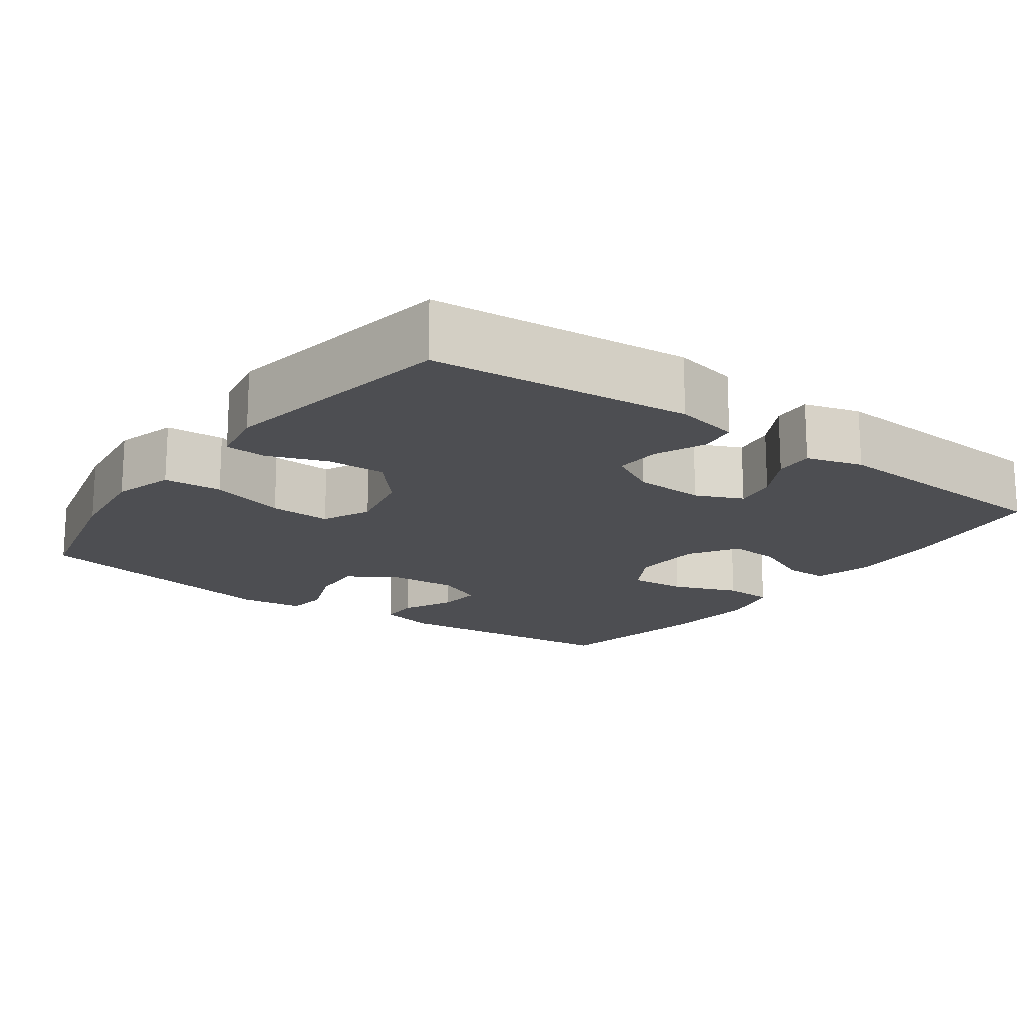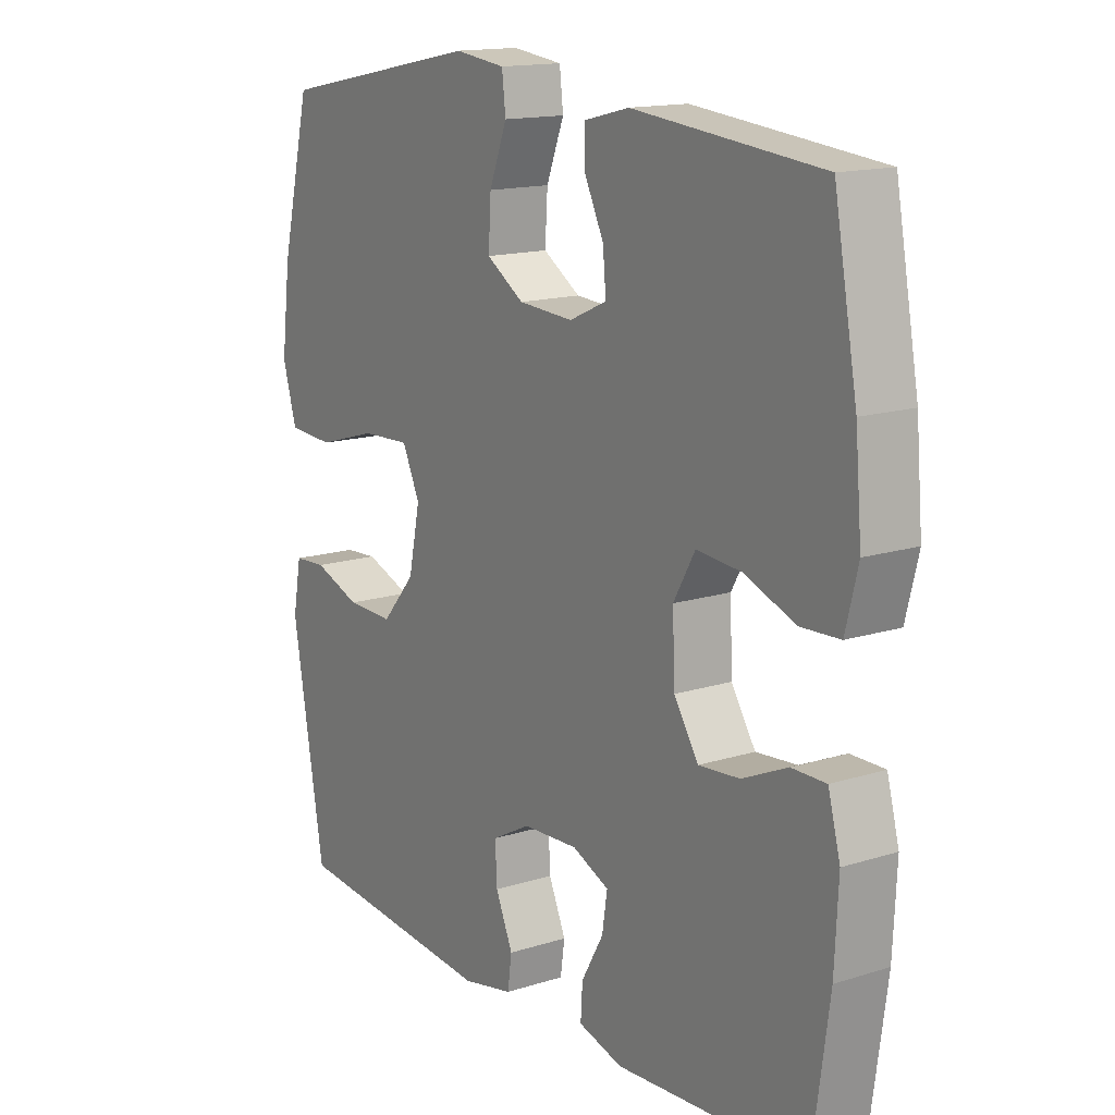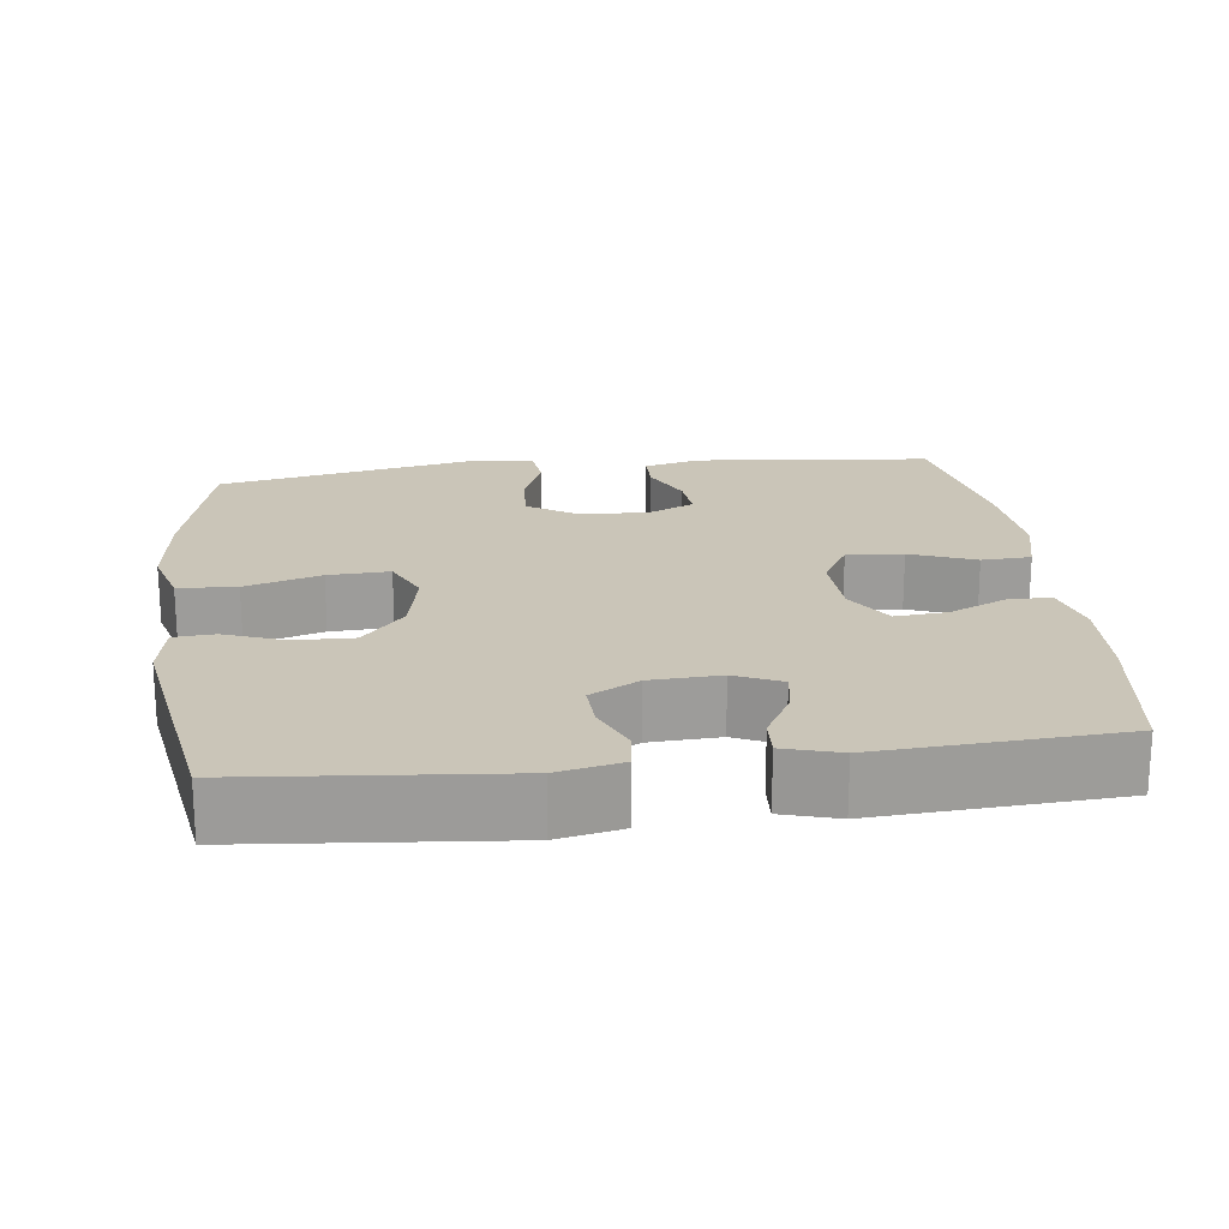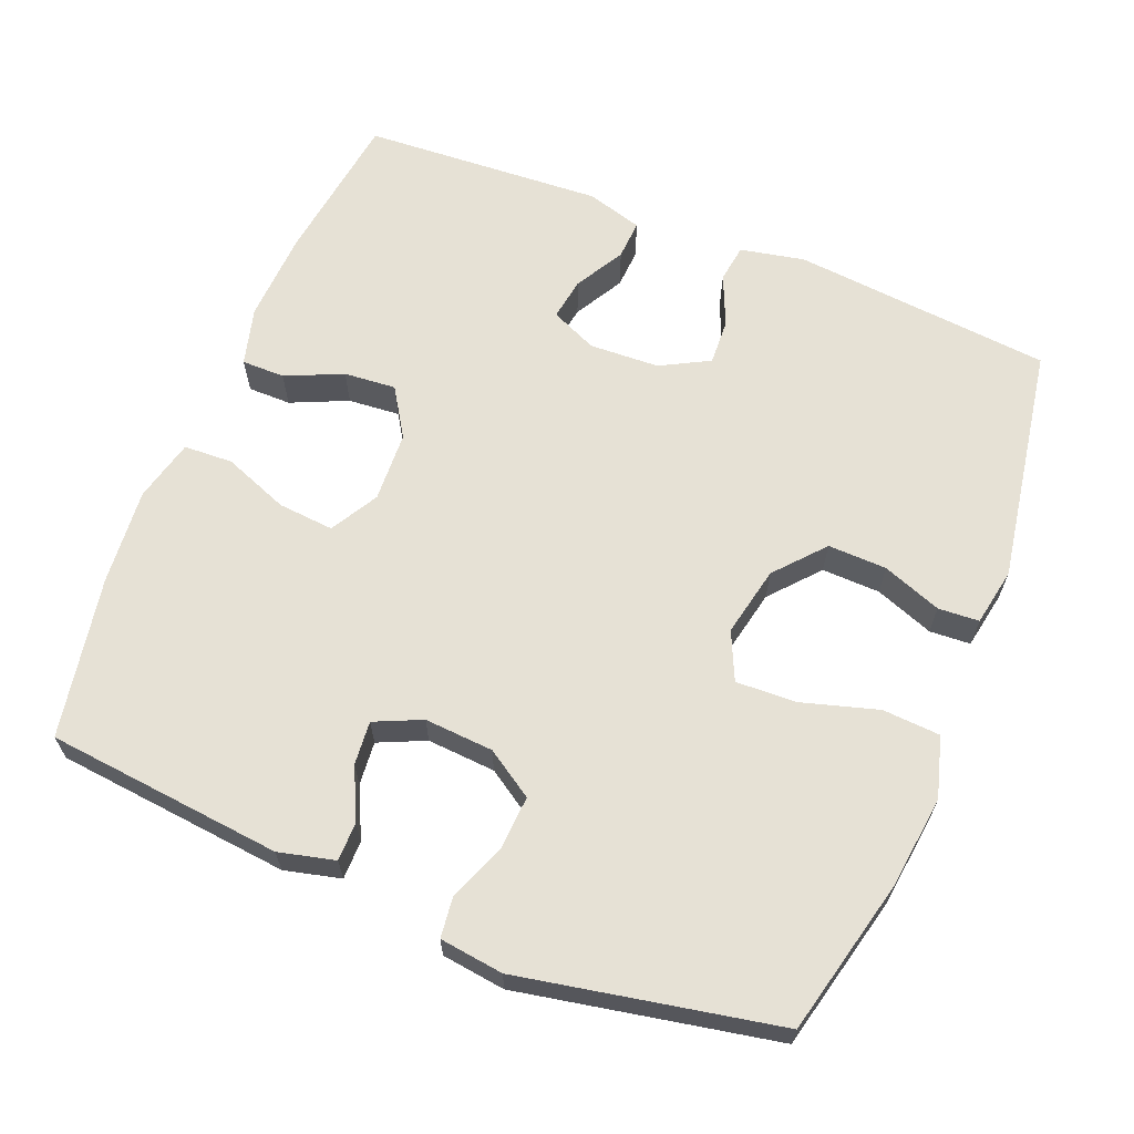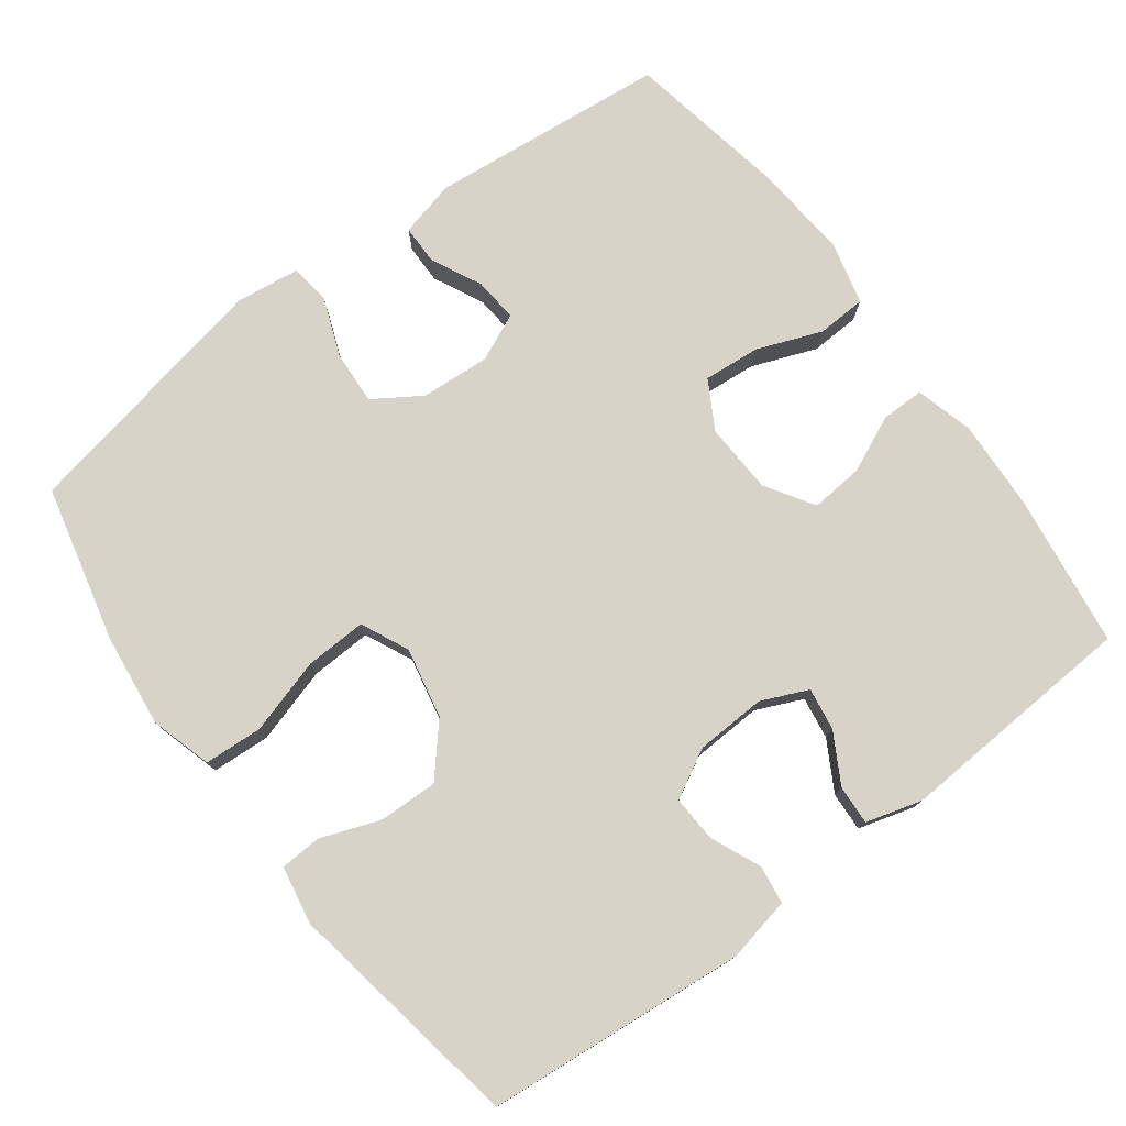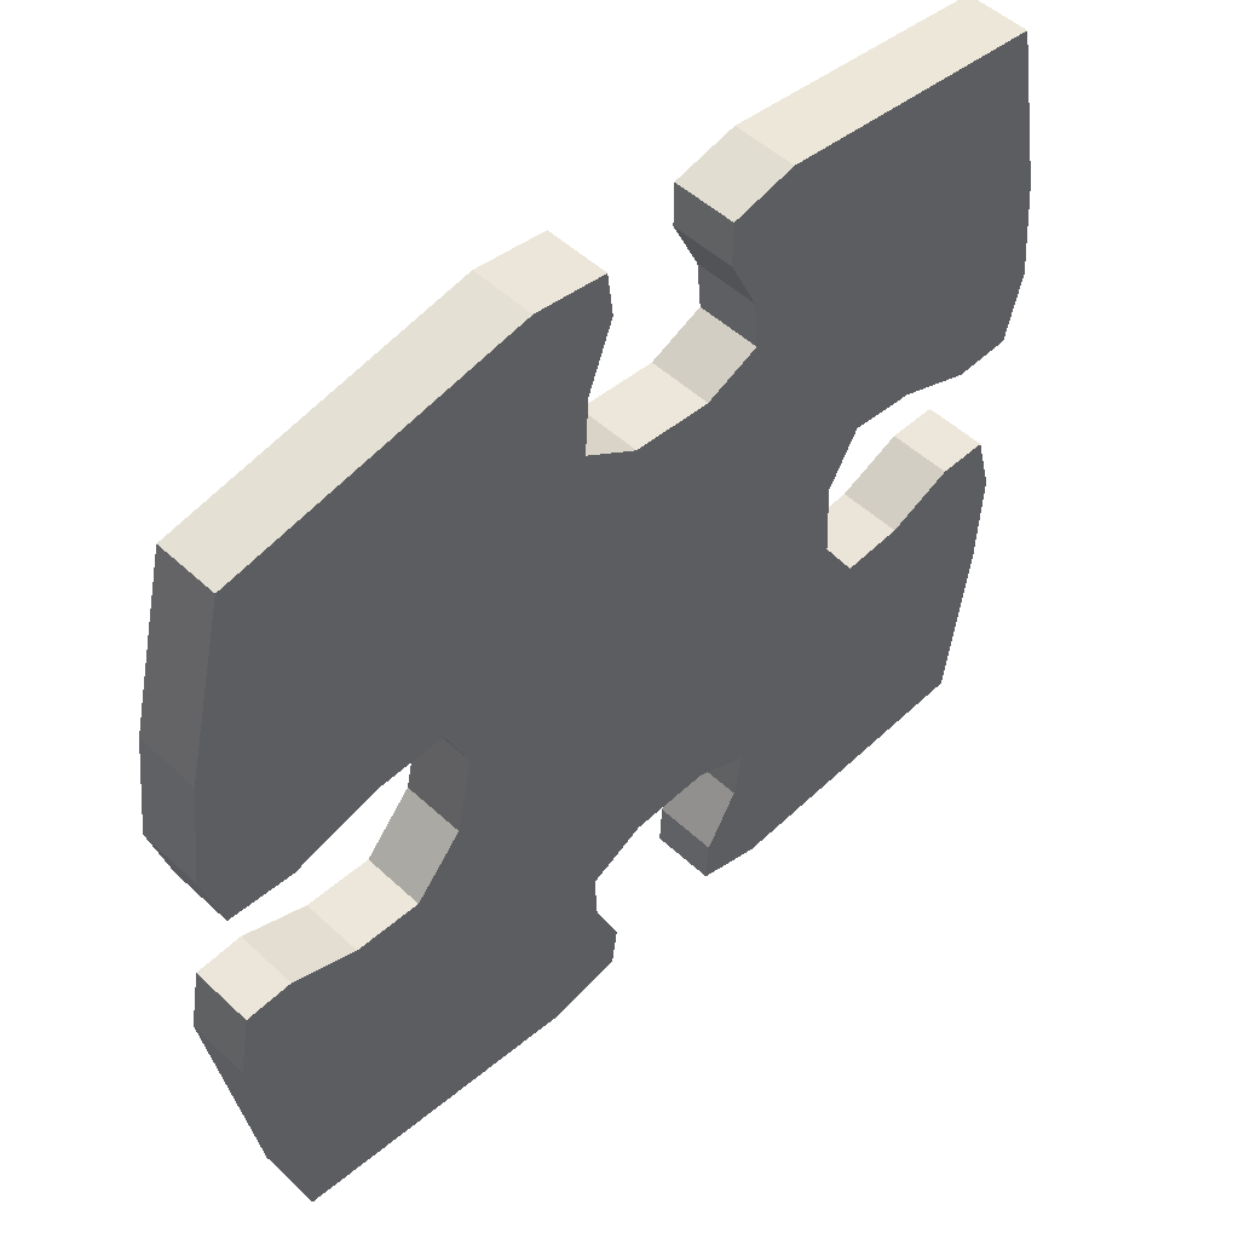
<metadata>
{"format":"obj","ext":"obj","renderer":"f3d","projection":"perspective","resolution":1024,"background":"white","views":[{"elev":-17.2,"azim":144.1,"up":"+Y"},{"elev":14.9,"azim":-124.1,"up":"+Z"},{"elev":20.3,"azim":173.0,"up":"+Y"},{"elev":64.8,"azim":22.0,"up":"+Y"},{"elev":77.1,"azim":143.2,"up":"+Y"},{"elev":50.4,"azim":135.5,"up":"+Z"}]}
</metadata>
<code>
o path462
v -0.5476 0.0375 0.2697
v -0.559 0.0375 0.1375
v -0.5375 0.0375 0.05185
v -0.47 0.0375 0.04883
v -0.3808 0.0375 0.08328
v -0.3038 0.0375 0.0898
v -0.2664 0.0375 0.02422
v -0.2708 0.0375 -0.07261
v -0.3127 0.0375 -0.1386
v -0.384 0.0375 -0.1326
v -0.4623 0.0375 -0.09759
v -0.5214 0.0375 -0.09754
v -0.5425 0.0375 -0.1768
v -0.5363 0.0375 -0.3012
v -0.5073 0.0375 -0.5105
v -0.1776 0.0375 -0.5306
v -0.1009 0.0375 -0.5085
v -0.104 0.0375 -0.4547
v -0.1423 0.0375 -0.3869
v -0.1512 0.0375 -0.3289
v -0.0874 0.0375 -0.3006
v 0.00868 0.0375 -0.3051
v 0.07548 0.0375 -0.341
v 0.07236 0.0375 -0.4036
v 0.04242 0.0375 -0.4729
v 0.04965 0.0375 -0.5252
v 0.1381 0.0375 -0.5434
v 0.4946 0.0375 -0.5105
v 0.5502 0.0375 -0.1838
v 0.5357 0.0375 -0.1045
v 0.4793 0.0375 -0.1011
v 0.3982 0.0375 -0.1311
v 0.3173 0.0375 -0.1334
v 0.2594 0.0375 -0.0667
v 0.2393 0.0375 0.0294
v 0.2697 0.0375 0.0953
v 0.3539 0.0375 0.09176
v 0.4576 0.0375 0.06108
v 0.5374 0.0375 0.06594
v 0.5616 0.0375 0.1496
v 0.546 0.0375 0.2775
v 0.4946 0.0375 0.4912
v 0.14 0.0375 0.5605
v 0.05238 0.0375 0.5493
v 0.04588 0.0375 0.4935
v 0.0767 0.0375 0.414
v 0.08114 0.0375 0.3409
v 0.01615 0.0375 0.2988
v -0.07876 0.0375 0.2924
v -0.1434 0.0375 0.3216
v -0.1381 0.0375 0.3817
v -0.1045 0.0375 0.4514
v -0.1049 0.0375 0.5051
v -0.1823 0.0375 0.5241
v -0.5073 0.0375 0.4912
v -0.5476 -0.0375 0.2697
v -0.559 -0.0375 0.1375
v -0.5375 -0.0375 0.05185
v -0.47 -0.0375 0.04883
v -0.3808 -0.0375 0.08328
v -0.3038 -0.0375 0.0898
v -0.2664 -0.0375 0.02422
v -0.2708 -0.0375 -0.07261
v -0.3127 -0.0375 -0.1386
v -0.384 -0.0375 -0.1326
v -0.4623 -0.0375 -0.09759
v -0.5214 -0.0375 -0.09754
v -0.5425 -0.0375 -0.1768
v -0.5363 -0.0375 -0.3012
v -0.5073 -0.0375 -0.5105
v -0.1776 -0.0375 -0.5306
v -0.1009 -0.0375 -0.5085
v -0.104 -0.0375 -0.4547
v -0.1423 -0.0375 -0.3869
v -0.1512 -0.0375 -0.3289
v -0.0874 -0.0375 -0.3006
v 0.00868 -0.0375 -0.3051
v 0.07548 -0.0375 -0.341
v 0.07236 -0.0375 -0.4036
v 0.04242 -0.0375 -0.4729
v 0.04965 -0.0375 -0.5252
v 0.1381 -0.0375 -0.5434
v 0.4946 -0.0375 -0.5105
v 0.5502 -0.0375 -0.1838
v 0.5357 -0.0375 -0.1045
v 0.4793 -0.0375 -0.1011
v 0.3982 -0.0375 -0.1311
v 0.3173 -0.0375 -0.1334
v 0.2594 -0.0375 -0.0667
v 0.2393 -0.0375 0.0294
v 0.2697 -0.0375 0.0953
v 0.3539 -0.0375 0.09176
v 0.4576 -0.0375 0.06108
v 0.5374 -0.0375 0.06594
v 0.5616 -0.0375 0.1496
v 0.546 -0.0375 0.2775
v 0.4946 -0.0375 0.4912
v 0.14 -0.0375 0.5605
v 0.05238 -0.0375 0.5493
v 0.04588 -0.0375 0.4935
v 0.0767 -0.0375 0.414
v 0.08114 -0.0375 0.3409
v 0.01615 -0.0375 0.2988
v -0.07876 -0.0375 0.2924
v -0.1434 -0.0375 0.3216
v -0.1381 -0.0375 0.3817
v -0.1045 -0.0375 0.4514
v -0.1049 -0.0375 0.5051
v -0.1823 -0.0375 0.5241
v -0.5073 -0.0375 0.4912
v 0.04965 0.0375 -0.5252
v 0.04965 0.0375 -0.5252
v 0.1381 0.0375 -0.5434
v -0.1776 0.0375 -0.5306
v -0.1009 0.0375 -0.5085
v -0.1009 0.0375 -0.5085
v 0.04242 0.0375 -0.4729
v -0.5073 0.0375 -0.5105
v -0.5073 0.0375 -0.5105
v 0.4946 0.0375 -0.5105
v 0.4946 0.0375 -0.5105
v -0.104 0.0375 -0.4547
v 0.07236 0.0375 -0.4036
v -0.1423 0.0375 -0.3869
v -0.5363 0.0375 -0.3012
v 0.07548 0.0375 -0.341
v 0.07548 0.0375 -0.341
v -0.1512 0.0375 -0.3289
v -0.1512 0.0375 -0.3289
v 0.00868 0.0375 -0.3051
v -0.0874 0.0375 -0.3006
v 0.5502 0.0375 -0.1838
v -0.5425 0.0375 -0.1768
v 0.5357 0.0375 -0.1045
v 0.5357 0.0375 -0.1045
v -0.5214 0.0375 -0.09754
v -0.5214 0.0375 -0.09754
v -0.3127 0.0375 -0.1386
v -0.3127 0.0375 -0.1386
v -0.384 0.0375 -0.1326
v 0.3982 0.0375 -0.1311
v 0.3173 0.0375 -0.1334
v -0.2708 0.0375 -0.07261
v 0.2594 0.0375 -0.0667
v -0.4623 0.0375 -0.09759
v 0.4793 0.0375 -0.1011
v -0.2664 0.0375 0.02422
v 0.2393 0.0375 0.0294
v -0.3038 0.0375 0.0898
v -0.3038 0.0375 0.0898
v 0.2697 0.0375 0.0953
v 0.2697 0.0375 0.0953
v -0.5375 0.0375 0.05185
v -0.5375 0.0375 0.05185
v -0.47 0.0375 0.04883
v -0.3808 0.0375 0.08328
v -0.559 0.0375 0.1375
v 0.3539 0.0375 0.09176
v 0.4576 0.0375 0.06108
v 0.5374 0.0375 0.06594
v 0.5374 0.0375 0.06594
v 0.5616 0.0375 0.1496
v -0.5476 0.0375 0.2697
v 0.546 0.0375 0.2775
v 0.01615 0.0375 0.2988
v -0.07876 0.0375 0.2924
v -0.1434 0.0375 0.3216
v -0.1434 0.0375 0.3216
v 0.08114 0.0375 0.3409
v 0.08114 0.0375 0.3409
v -0.1381 0.0375 0.3817
v 0.0767 0.0375 0.414
v -0.1045 0.0375 0.4514
v 0.04588 0.0375 0.4935
v -0.1049 0.0375 0.5051
v -0.1049 0.0375 0.5051
v -0.5073 0.0375 0.4912
v -0.5073 0.0375 0.4912
v 0.4946 0.0375 0.4912
v 0.4946 0.0375 0.4912
v 0.05238 0.0375 0.5493
v 0.05238 0.0375 0.5493
v -0.1823 0.0375 0.5241
v 0.14 0.0375 0.5605
v 0.04965 -0.0375 -0.5252
v 0.04965 -0.0375 -0.5252
v 0.1381 -0.0375 -0.5434
v -0.1776 -0.0375 -0.5306
v -0.1009 -0.0375 -0.5085
v -0.1009 -0.0375 -0.5085
v 0.04242 -0.0375 -0.4729
v -0.5073 -0.0375 -0.5105
v -0.5073 -0.0375 -0.5105
v 0.4946 -0.0375 -0.5105
v 0.4946 -0.0375 -0.5105
v -0.104 -0.0375 -0.4547
v 0.07236 -0.0375 -0.4036
v -0.1423 -0.0375 -0.3869
v -0.5363 -0.0375 -0.3012
v 0.07548 -0.0375 -0.341
v 0.07548 -0.0375 -0.341
v -0.1512 -0.0375 -0.3289
v -0.1512 -0.0375 -0.3289
v 0.00868 -0.0375 -0.3051
v -0.0874 -0.0375 -0.3006
v 0.5502 -0.0375 -0.1838
v -0.5425 -0.0375 -0.1768
v 0.5357 -0.0375 -0.1045
v 0.5357 -0.0375 -0.1045
v -0.5214 -0.0375 -0.09754
v -0.5214 -0.0375 -0.09754
v -0.3127 -0.0375 -0.1386
v -0.3127 -0.0375 -0.1386
v -0.384 -0.0375 -0.1326
v 0.3982 -0.0375 -0.1311
v 0.3173 -0.0375 -0.1334
v -0.2708 -0.0375 -0.07261
v 0.2594 -0.0375 -0.0667
v -0.4623 -0.0375 -0.09759
v 0.4793 -0.0375 -0.1011
v -0.2664 -0.0375 0.02422
v 0.2393 -0.0375 0.0294
v -0.3038 -0.0375 0.0898
v -0.3038 -0.0375 0.0898
v 0.2697 -0.0375 0.0953
v 0.2697 -0.0375 0.0953
v -0.5375 -0.0375 0.05185
v -0.5375 -0.0375 0.05185
v -0.47 -0.0375 0.04883
v -0.3808 -0.0375 0.08328
v -0.559 -0.0375 0.1375
v 0.3539 -0.0375 0.09176
v 0.4576 -0.0375 0.06108
v 0.5374 -0.0375 0.06594
v 0.5374 -0.0375 0.06594
v 0.5616 -0.0375 0.1496
v -0.5476 -0.0375 0.2697
v 0.546 -0.0375 0.2775
v 0.01615 -0.0375 0.2988
v -0.07876 -0.0375 0.2924
v -0.1434 -0.0375 0.3216
v -0.1434 -0.0375 0.3216
v 0.08114 -0.0375 0.3409
v 0.08114 -0.0375 0.3409
v -0.1381 -0.0375 0.3817
v 0.0767 -0.0375 0.414
v -0.1045 -0.0375 0.4514
v 0.04588 -0.0375 0.4935
v -0.1049 -0.0375 0.5051
v -0.1049 -0.0375 0.5051
v -0.5073 -0.0375 0.4912
v -0.5073 -0.0375 0.4912
v 0.4946 -0.0375 0.4912
v 0.4946 -0.0375 0.4912
v 0.05238 -0.0375 0.5493
v 0.05238 -0.0375 0.5493
v -0.1823 -0.0375 0.5241
v 0.14 -0.0375 0.5605
f 239 240 221
f 219 207 214
f 210 207 219
f 216 200 194
f 245 251 241
f 206 215 194
f 239 221 222
f 241 223 240
f 202 192 198
f 222 204 218
f 218 200 216
f 196 188 189
f 212 199 202
f 194 200 187
f 221 217 222
f 227 229 231
f 222 217 204
f 221 240 223
f 217 212 205
f 232 233 236
f 230 223 237
f 187 191 185
f 231 230 237
f 187 200 197
f 247 257 245
f 237 223 241
f 238 225 232
f 225 239 222
f 238 232 236
f 238 243 225
f 188 198 192
f 199 192 202
f 214 199 212
f 220 206 208
f 215 206 220
f 204 200 218
f 248 258 255
f 204 217 205
f 243 239 225
f 237 241 251
f 199 214 207
f 246 243 253
f 205 212 202
f 236 233 234
f 230 231 229
f 257 251 245
f 249 257 247
f 253 243 238
f 187 197 191
f 258 246 253
f 215 216 194
f 248 246 258
f 198 188 196
f 112 27 82 186
f 16 116 190 71
f 25 26 81 80
f 119 16 71 193
f 27 121 195 82
f 17 18 73 72
f 24 25 80 79
f 18 19 74 73
f 14 15 70 69
f 127 24 79 201
f 19 129 203 74
f 22 23 78 77
f 20 21 76 75
f 28 29 84 83
f 21 22 77 76
f 13 14 69 68
f 29 135 209 84
f 137 13 68 211
f 139 10 65 213
f 32 33 88 87
f 8 9 64 63
f 33 34 89 88
f 11 12 67 66
f 10 11 66 65
f 31 32 87 86
f 30 31 86 85
f 7 8 63 62
f 34 35 90 89
f 150 7 62 224
f 35 152 226 90
f 154 4 59 228
f 4 5 60 59
f 2 3 58 57
f 37 38 93 92
f 38 161 235 93
f 39 40 95 94
f 5 6 61 60
f 36 37 92 91
f 1 2 57 56
f 40 41 96 95
f 48 49 104 103
f 49 168 242 104
f 170 48 103 244
f 50 51 106 105
f 46 47 102 101
f 51 52 107 106
f 45 46 101 100
f 52 176 250 107
f 178 1 56 252
f 41 180 254 96
f 182 45 100 256
f 54 55 110 109
f 53 54 109 108
f 43 44 99 98
f 42 43 98 97
f 165 147 166
f 145 140 133
f 136 145 133
f 142 120 126
f 171 167 177
f 132 120 141
f 165 148 147
f 167 166 149
f 128 124 118
f 148 144 130
f 144 142 126
f 122 115 114
f 138 128 125
f 120 113 126
f 147 148 143
f 153 157 155
f 148 130 143
f 147 149 166
f 143 131 138
f 158 162 159
f 156 163 149
f 113 111 117
f 157 163 156
f 113 123 126
f 173 171 183
f 163 167 149
f 164 158 151
f 151 148 165
f 164 162 158
f 164 151 169
f 114 118 124
f 125 128 118
f 140 138 125
f 146 134 132
f 141 146 132
f 130 144 126
f 174 181 184
f 130 131 143
f 169 151 165
f 163 177 167
f 125 133 140
f 172 179 169
f 131 128 138
f 162 160 159
f 156 155 157
f 183 171 177
f 175 173 183
f 179 164 169
f 113 117 123
f 184 179 172
f 141 120 142
f 174 184 172
f 124 122 114

</code>
